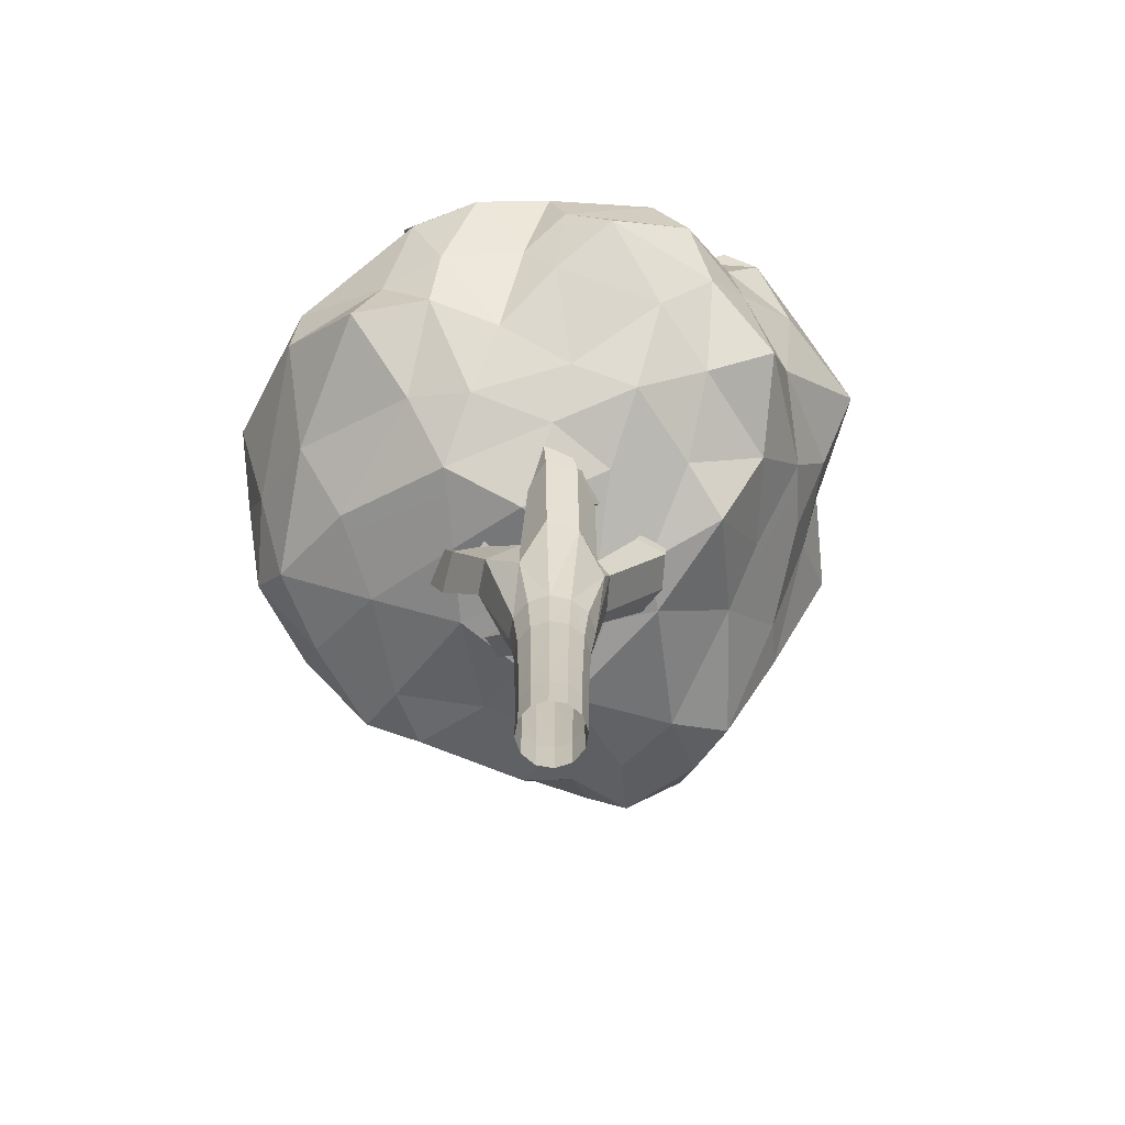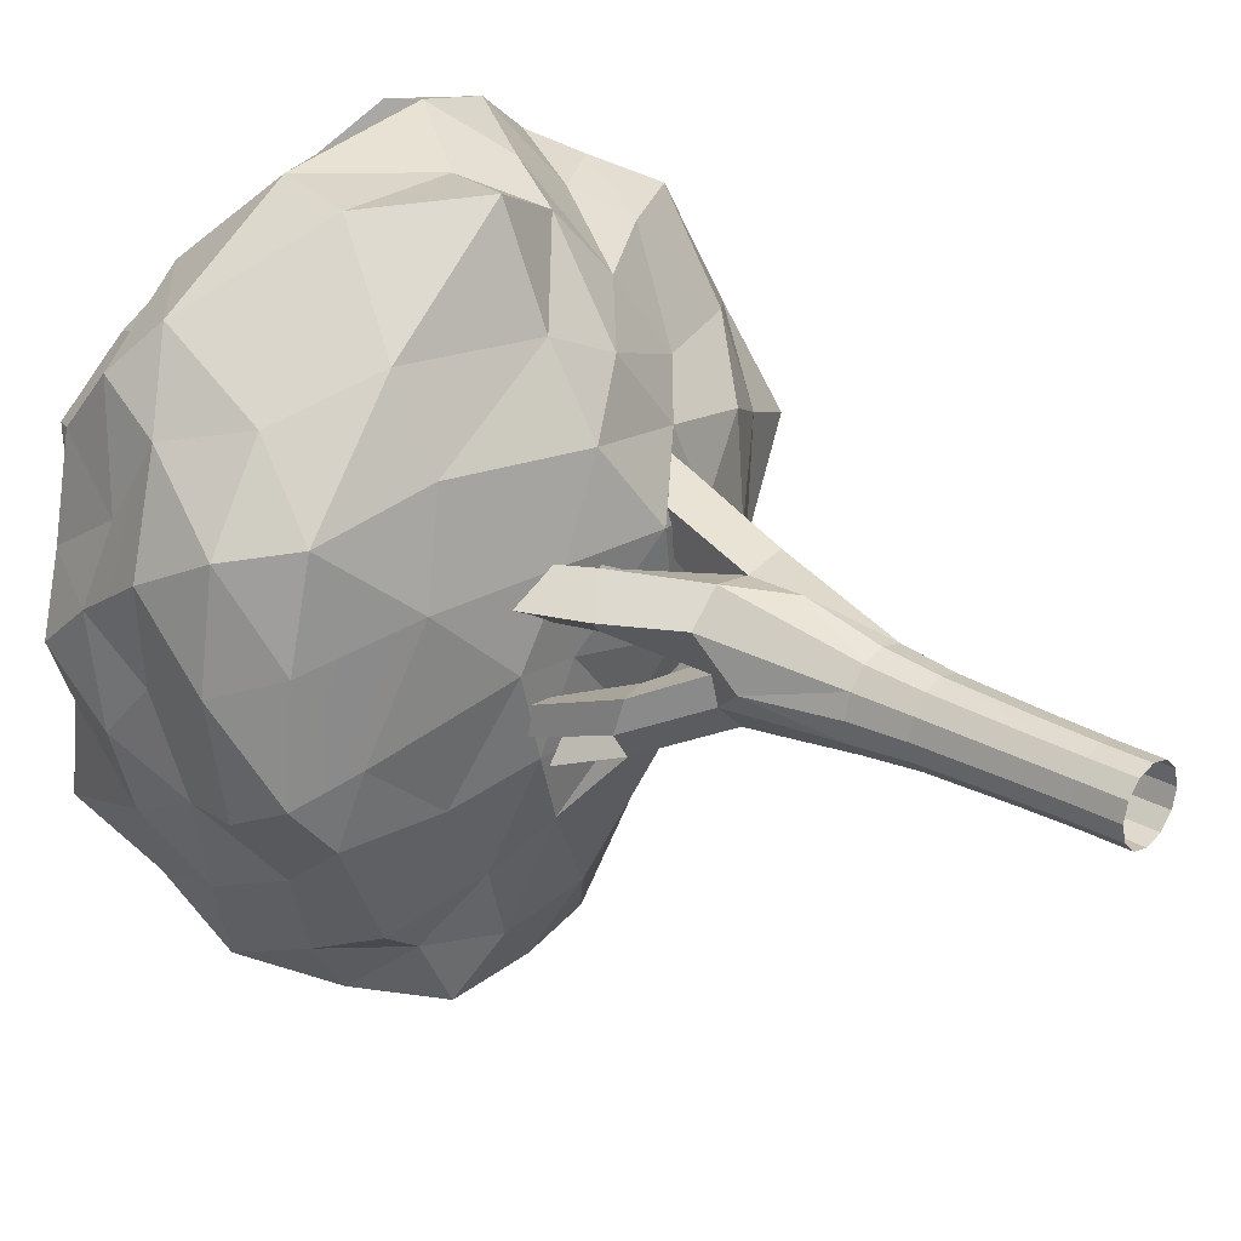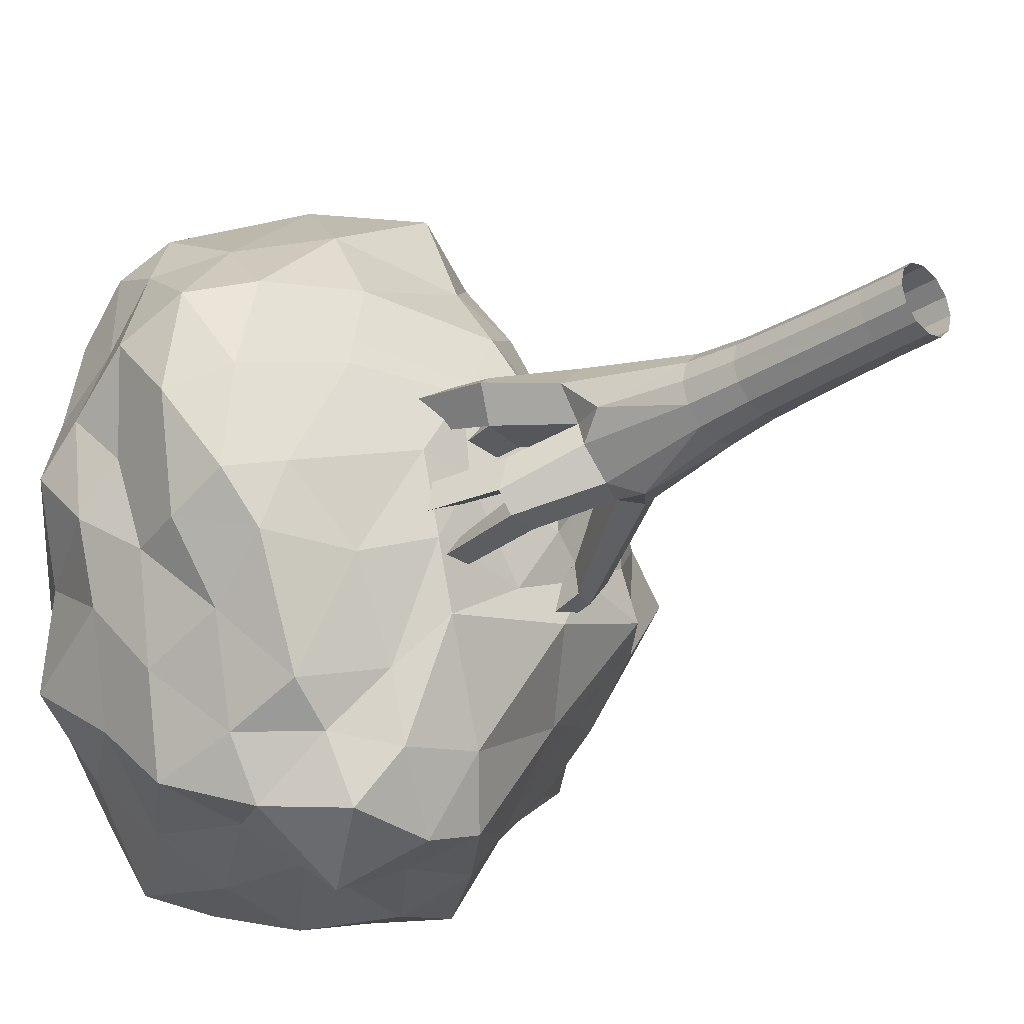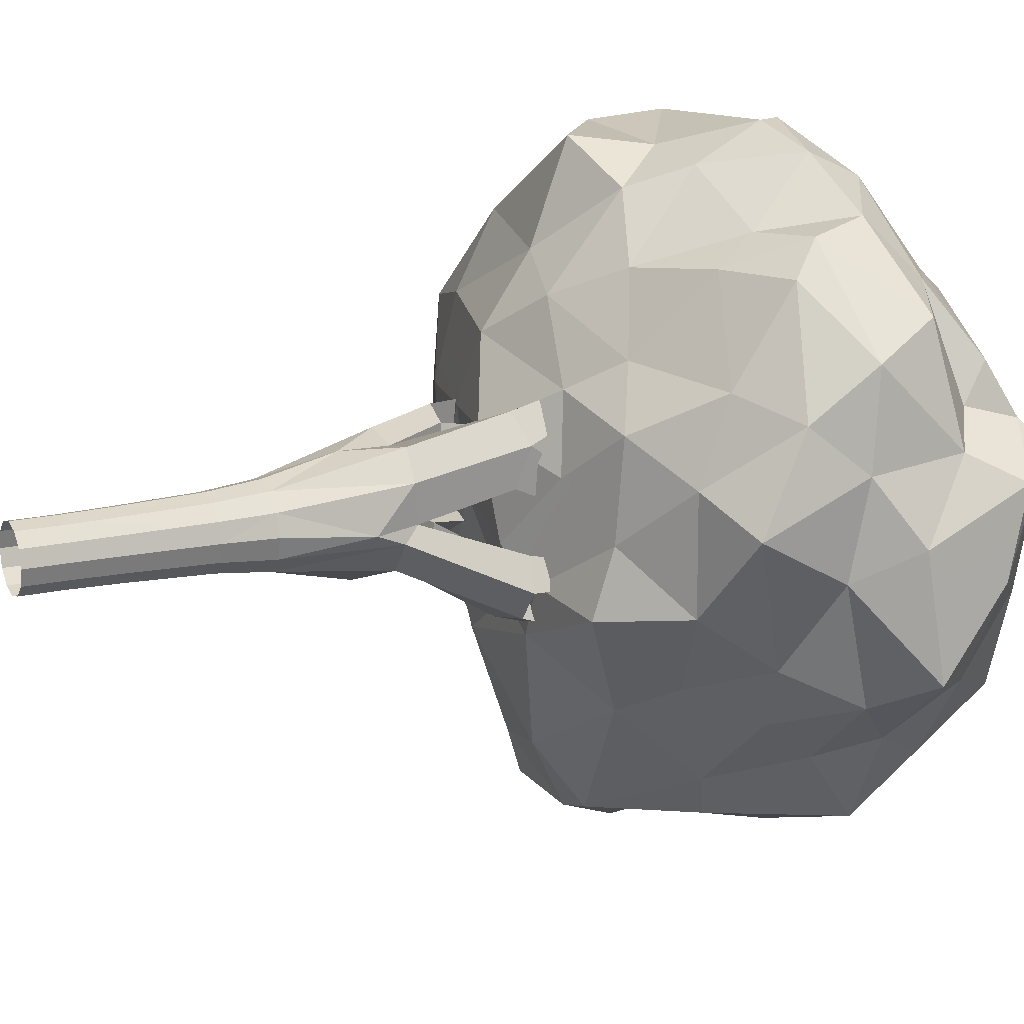
<metadata>
{"format":"obj","ext":"obj","renderer":"f3d","projection":"perspective","resolution":1024,"background":"white","views":[{"elev":-69.1,"azim":34.3,"up":"+Y"},{"elev":27.7,"azim":-49.3,"up":"+Z"},{"elev":-28.8,"azim":-46.0,"up":"+Z"},{"elev":16.6,"azim":64.6,"up":"+Z"}]}
</metadata>
<code>
o Small_Oak_Tree.001_Circle.046
v -0.6353 -0.0376 0.7993
v -0.5599 0.6857 1.081
v -0.5599 -0.0376 1.081
v 0.4151 -0.0376 0.5178
v 0.2091 0.6857 0.3118
v 0.2091 -0.0376 0.3118
v -0.07238 -0.0376 0.2364
v -0.3538 0.6857 0.3118
v -0.3538 -0.0376 0.3118
v 0.2091 -0.0376 1.287
v 0.4151 0.6857 1.081
v 0.4151 -0.0376 1.081
v -0.3538 0.6857 1.287
v -0.3538 -0.0376 1.287
v -0.07238 0.6857 0.2364
v -0.5599 0.6857 0.5178
v -0.5599 -0.0376 0.5178
v 0.4905 0.6857 0.7993
v 0.4905 -0.0376 0.7993
v -0.07238 0.6857 1.362
v -0.07238 -0.0376 1.362
v -0.6353 0.6857 0.7993
v 0.4151 0.6857 0.5178
v 0.2091 0.6857 1.287
v -0.5752 1.553 0.509
v 0.5083 1.553 0.7993
v -0.07238 1.553 1.38
v -0.653 1.553 0.7993
v 0.4305 1.553 0.509
v 0.2179 1.553 1.302
v -0.5752 1.553 1.09
v 0.2179 1.553 0.2964
v -0.3627 1.553 0.2964
v 0.4305 1.553 1.09
v -0.3627 1.553 1.302
v -0.07238 1.553 0.2186
v -0.07237 2.932 0.1724
v -0.6153 2.932 0.4859
v 0.5545 2.932 0.7993
v -0.07237 2.932 1.426
v -0.6992 2.932 0.7993
v 0.4705 2.932 0.4859
v 0.241 2.932 1.342
v -0.6153 2.932 1.113
v 0.241 2.932 0.2564
v -0.3858 2.932 0.2564
v 0.4705 2.932 1.113
v -0.3858 2.932 1.342
v -0.6959 3.817 1.159
v -0.4324 3.817 1.423
v -0.07245 3.817 0.07938
v -0.6959 3.817 0.4393
v 0.5438 3.817 1.157
v 0.6474 3.817 0.7993
v -0.07245 3.817 1.519
v -0.7924 3.817 0.7993
v 0.551 3.817 0.4393
v 0.2875 3.817 1.423
v 0.2875 3.817 0.1758
v -0.4324 3.817 0.1758
v -1.189 5.87 1.453
v -0.7165 5.869 1.926
v -0.4823 5.627 -0.07396
v -0.9545 5.627 0.3982
v 0.9318 5.255 0.7079
v -0.07153 5.03 1.802
v -1.123 5.193 0.787
v 0.9158 5.713 0.5199
v 0.498 5.711 -0.007363
v 0.9202 5.87 1.453
v -0.9351 5.754 0.8084
v -0.08015 5.224 -0.2538
v -0.01094 5.852 -0.08756
v -0.07153 5.89 1.792
v 0.5666 5.88 1.923
v 0.8404 5.947 0.7825
v -0.06116 5.855 0.8013
v -1.506 6.67 0.3699
v -0.8475 6.949 0.2243
v 0.6784 7.274 -0.905
v 0.8849 7.533 -0.228
v 1.104 7.433 1.215
v 1.183 7.658 1.886
v -1.419 7.153 1.992
v -0.959 7.125 1.798
v -0.8126 6.807 -0.5392
v -1.358 6.745 -0.5424
v -1.563 6.801 -0.1689
v -1.867 8.427 -1.177
v -1.455 8.476 -0.7543
v -1.975 8.513 -0.2146
v -2.424 8.486 -0.4671
v 1.345 7.562 0.2208
v 1.605 7.51 -0.2975
v 1.187 7.509 -0.8248
v 0.8298 7.466 2.356
v 0.3019 7.626 2.124
v 0.4349 7.752 1.471
v -0.8296 7.093 0.9841
v -1.436 7.135 1.128
v 0.8849 7.533 -0.228
v 1.345 7.562 0.2208
v 1.605 7.51 -0.2975
v -2.065 8.687 1.881
v -2.143 8.621 1.254
v -1.148 8.74 1.125
v -0.8577 8.734 1.533
v -1.933 6.823 1.548
v 0.6847 8.928 2.667
v 1.203 8.993 2.527
v 1.272 8.914 0.9508
v 0.8515 8.86 0.7177
v 1.724 9.004 -0.2928
v 1.373 9.015 -0.259
v 1.187 7.509 -0.8248
v 0.7734 8.849 -0.888
v 0.9775 8.833 -1.291
v 0.6784 7.274 -0.905
v 1.597 9.029 -0.04044
v 0.6341 8.674 -1.345
v -1.447 8.474 -1.175
v -2.375 8.375 -0.01422
v -2.496 8.411 1.509
v -0.779 8.714 1.038
v 1.227 8.886 0.5741
v 0.9951 8.967 2.804
v 0.4617 7.479 0.1705
v 1.609 7.945 1.456
v 0.03268 7.308 1.94
v 3.861 10.57 4.661
v 3.851 9.544 3.105
v 4.782 10.27 2.748
v -1.256 7.71 0.4968
v -0.06669 7.832 -0.8907
v 1.269 7.699 -0.3022
v 4.862 11.42 3.557
v -0.8172 9.228 6.166
v 0.438 9.531 5.524
v -0.3473 10.5 6
v -5.218 8.853 -0.4444
v -5.085 8.824 1.349
v -5.702 9.731 1.005
v -2.195 9.087 -4.791
v -2.722 9.169 -3.718
v -3.022 10.27 -4.67
v 3.475 10.47 -2.248
v 2.033 10.2 -3.601
v 3.233 11.44 -3.013
v 3.121 11.31 5.099
v -2.386 10.38 6.112
v -5.303 9.808 -0.9428
v -1.328 10.37 -5.472
v 4.469 11.62 -1.84
v 0.4179 12.86 5.243
v 2.484 13.59 4.293
v 0.2448 14.11 4.139
v -4.899 12.81 3.402
v -3.014 13.13 4.013
v -3.812 13.88 2.556
v -4.581 13.66 -2.303
v -4.73 13.29 -0.706
v -3.433 14.36 -2.402
v 0.9288 13.62 -4.626
v -0.7768 13.83 -4.819
v 0.5752 14.41 -3.207
v 4.902 14.31 2.068
v 4.09 14.43 -0.4737
v 3.315 15.14 1.411
v 2.111 15.47 1.155
v 0.9994 15.57 -0.6388
v 0.6971 15.87 0.5714
v 3.055 15.06 -0.8196
v 3.389 14.51 -2.233
v 2.189 14.17 -3.07
v 1.582 14.99 -2.347
v 0.08557 15.54 -2.363
v -1.284 15.43 -2.428
v -0.1153 15.92 -0.6569
v -1.127 14.94 -3.27
v -1.999 14.02 -4.769
v -3.35 13.71 -3.334
v -2.4 14.72 -3.262
v -2.723 15.48 -1.711
v -3.026 15.1 0.177
v -1.948 15.81 -0.3995
v -4.299 13.98 -0.5094
v -5.579 12.74 0.7084
v -5.19 12.83 1.879
v -4.086 13.81 1.563
v -3.295 14.87 2.317
v -1.521 15.16 2.758
v -1.974 14.99 1.34
v -2.526 14.43 3.473
v -1.349 14.14 4.366
v -0.6288 13.46 4.972
v -1.187 14.27 4.296
v -0.7643 15 3.596
v 0.8505 15.44 2.46
v -0.8092 15.44 2.233
v 1.721 14.45 3.768
v 3.998 13.79 3.198
v 4.276 14.23 2.318
v 3.001 14.8 2.08
v 5.548 12.25 -1.231
v 4.311 13.39 -1.713
v 5.425 13.37 0.1828
v 3.888 12.31 -2.612
v 3.013 12.33 -4.23
v 1.92 13.12 -4.397
v 3.217 13.4 -3.243
v -0.9476 11.53 -4.618
v -1.434 12.78 -4.818
v 0.4054 13.11 -4.927
v -2.346 11.4 -4.427
v -3.904 11.49 -4.217
v -4.18 12.47 -3.192
v -2.937 12.65 -4.413
v -5.111 10.73 -1.065
v -5.476 11.81 -0.2955
v -5.04 11.86 -1.628
v -5.35 11.12 0.5197
v -5.744 10.78 2.211
v -5.266 11.63 2.645
v -5.58 11.95 1.426
v -4.416 11.43 5.055
v -2.974 12.77 5.043
v -4.896 12.03 4.348
v -2.161 11.6 6.236
v 0.5528 11.85 6.416
v 0.2978 12.29 6.393
v -0.3138 12.95 5.642
v 2.903 12.25 5.301
v 3.317 13.07 4.349
v 1.703 12.92 5.65
v 4.403 12.56 4.042
v 4.889 12.88 2.089
v 5.338 13.74 1.631
v 4.134 13.35 2.562
v 1.341 11.75 -4.793
v 1.605 10.47 -4.373
v 0.3278 9.03 -4.49
v -0.6438 9.128 -4.835
v 0.02936 10.29 -4.769
v -4.539 11.08 -2.719
v -3.665 10.2 -3.725
v -3.477 9.032 -3.166
v -4.549 8.71 -1.259
v -4.421 9.758 -2.142
v -5.111 10.98 3.822
v -5.495 9.662 2.777
v -4.725 8.782 2.946
v -3.025 9.009 4.668
v -4.454 9.827 4.095
v 1.799 11.96 6.109
v 0.8918 10.53 5.876
v 1.261 9.237 4.48
v 2.608 9.994 4.634
v 2.163 10.82 5.041
v 5.432 11.96 0.8621
v 5.014 11.22 1.95
v 5.057 9.411 1.207
v 4.178 10.25 -1.133
v 4.928 10.93 0.3356
v 2.755 7.898 -0.4528
v 1.742 8.812 -2.331
v 2.791 9.397 -1.737
v 0.8484 7.724 -1.213
v -1.458 7.868 -1.816
v -1.662 8.61 -3.801
v -0.3272 8.413 -3.516
v -2.03 8.546 -2.676
v -1.867 7.754 -0.7225
v -2.24 7.725 0.6135
v -4.273 8.46 -0.1165
v -3.015 8.297 -1.197
v -3.435 8.123 1.786
v -1.498 7.646 1.891
v -0.7742 7.731 3.222
v -0.7438 8.556 4.456
v -3.001 8.322 3.37
v 3.859 9.046 -0.2512
v 3.915 9.004 1.718
v 2.793 8.384 2.341
v 2.782 8.25 0.6812
v 0.2927 8.346 3.955
v 1.21 8.171 2.706
v 1.988 8.852 3.25
v -0.8199 15.84 0.5873
f 1 2 3
f 4 5 6
f 7 8 9
f 10 11 12
f 3 13 14
f 6 15 7
f 9 16 17
f 12 18 19
f 14 20 21
f 17 22 1
f 19 23 4
f 21 24 10
f 8 25 16
f 11 26 18
f 13 27 20
f 16 28 22
f 18 29 23
f 20 30 24
f 2 28 31
f 23 32 5
f 15 33 8
f 24 34 11
f 2 35 13
f 5 36 15
f 32 37 36
f 33 38 25
f 34 39 26
f 35 40 27
f 25 41 28
f 26 42 29
f 27 43 30
f 28 44 31
f 29 45 32
f 36 46 33
f 30 47 34
f 31 48 35
f 48 49 50
f 45 51 37
f 46 52 38
f 39 53 54
f 40 50 55
f 38 56 41
f 39 57 42
f 43 55 58
f 44 56 49
f 42 59 45
f 37 60 46
f 43 53 47
f 50 61 62
f 52 63 64
f 65 57 54
f 50 66 55
f 67 49 56
f 53 65 54
f 66 58 55
f 52 67 56
f 59 68 69
f 58 70 53
f 64 71 67
f 71 61 67
f 72 69 73
f 63 72 73
f 72 60 51
f 59 72 51
f 66 74 62
f 66 75 74
f 76 68 65
f 70 76 65
f 1 22 2
f 4 23 5
f 7 15 8
f 10 24 11
f 3 2 13
f 6 5 15
f 9 8 16
f 12 11 18
f 14 13 20
f 17 16 22
f 19 18 23
f 21 20 24
f 8 33 25
f 11 34 26
f 13 35 27
f 16 25 28
f 18 26 29
f 20 27 30
f 2 22 28
f 23 29 32
f 15 36 33
f 24 30 34
f 2 31 35
f 5 32 36
f 32 45 37
f 33 46 38
f 34 47 39
f 35 48 40
f 25 38 41
f 26 39 42
f 27 40 43
f 28 41 44
f 29 42 45
f 36 37 46
f 30 43 47
f 31 44 48
f 48 44 49
f 45 59 51
f 46 60 52
f 39 47 53
f 40 48 50
f 38 52 56
f 39 54 57
f 43 40 55
f 44 41 56
f 42 57 59
f 37 51 60
f 43 58 53
f 50 49 61
f 52 60 63
f 65 68 57
f 50 62 66
f 67 61 49
f 53 70 65
f 66 75 58
f 52 64 67
f 59 57 68
f 58 75 70
f 72 63 60
f 59 69 72
f 77 71 78 79
f 77 73 80 81
f 70 76 82 83
f 74 62 84 85
f 63 73 86 87
f 71 64 88 78
f 79 88 87
f 79 87 89 90
f 88 79 91 92
f 64 63 87 88
f 73 77 79 86
f 68 76 93 94
f 73 69 95 80
f 75 70 83 96
f 77 74 97 98
f 71 77 99 100
f 77 74 85 99
f 81 95 94
f 93 81 101 102
f 81 94 103 101
f 69 68 94 95
f 76 77 81 93
f 84 100 85
f 100 84 104 105
f 85 100 106 107
f 61 71 100 108
f 62 61 108 84
f 83 98 97
f 83 97 109 110
f 98 83 111 112
f 76 77 98 82
f 74 75 96 97
f 101 103 113 114
f 115 101 116 117
f 95 81 101 115
f 81 80 118 101
f 80 95 115 118
f 94 93 102 103
f 113 119 114
f 102 101 114 119
f 103 102 119 113
f 116 120 117
f 101 118 120 116
f 118 115 117 120
f 89 121 90
f 86 79 90 121
f 87 86 121 89
f 91 122 92
f 79 78 122 91
f 78 88 92 122
f 123 105 104
f 84 108 123 104
f 108 100 105 123
f 106 124 107
f 99 85 107 124
f 100 99 124 106
f 111 125 112
f 82 98 112 125
f 83 82 125 111
f 109 126 110
f 96 83 110 126
f 97 96 126 109
f 127 128 129
f 130 131 132
f 127 129 133
f 127 133 134
f 127 134 135
f 130 132 136
f 137 138 139
f 140 141 142
f 143 144 145
f 146 147 148
f 130 136 149
f 137 139 150
f 140 142 151
f 143 145 152
f 146 148 153
f 154 155 156
f 157 158 159
f 160 161 162
f 163 164 165
f 166 167 168
f 169 170 171
f 169 172 170
f 173 174 175
f 176 177 178
f 176 179 177
f 180 181 182
f 183 184 185
f 183 186 184
f 187 188 189
f 190 191 192
f 190 193 191
f 194 195 196
f 197 198 199
f 197 200 198
f 201 202 203
f 204 205 206
f 204 207 205
f 208 209 210
f 211 212 213
f 211 214 212
f 215 216 217
f 218 219 220
f 218 221 219
f 222 223 224
f 225 226 227
f 225 228 226
f 229 230 231
f 232 233 234
f 232 235 233
f 236 237 238
f 208 239 209
f 208 240 239
f 241 242 243
f 215 244 216
f 215 245 244
f 246 247 248
f 222 249 223
f 222 250 249
f 251 252 253
f 229 254 230
f 229 255 254
f 256 257 258
f 236 259 237
f 236 260 259
f 261 262 263
f 264 265 266
f 264 267 265
f 268 269 270
f 268 271 269
f 268 272 271
f 273 274 275
f 273 276 274
f 273 277 276
f 278 279 280
f 261 281 262
f 261 282 281
f 283 128 284
f 278 285 279
f 278 286 285
f 283 131 287
f 287 257 256
f 287 131 257
f 131 130 257
f 285 287 256
f 285 286 287
f 286 283 287
f 279 138 137
f 279 285 138
f 285 256 138
f 284 135 264
f 284 128 135
f 128 127 135
f 281 284 264
f 281 282 284
f 282 283 284
f 262 266 146
f 262 281 266
f 281 264 266
f 280 252 251
f 280 279 252
f 279 137 252
f 276 280 251
f 276 277 280
f 277 278 280
f 274 141 140
f 274 276 141
f 276 251 141
f 275 247 246
f 275 274 247
f 274 140 247
f 271 275 246
f 271 272 275
f 272 273 275
f 269 144 143
f 269 271 144
f 271 246 144
f 270 242 241
f 270 269 242
f 269 143 242
f 265 270 241
f 265 267 270
f 267 268 270
f 266 147 146
f 266 265 147
f 265 241 147
f 263 153 204
f 263 262 153
f 262 146 153
f 259 263 204
f 259 260 263
f 260 261 263
f 237 206 166
f 237 259 206
f 259 204 206
f 258 149 232
f 258 257 149
f 257 130 149
f 254 258 232
f 254 255 258
f 255 256 258
f 230 234 154
f 230 254 234
f 254 232 234
f 253 150 225
f 253 252 150
f 252 137 150
f 249 253 225
f 249 250 253
f 250 251 253
f 223 227 157
f 223 249 227
f 249 225 227
f 248 151 218
f 248 247 151
f 247 140 151
f 244 248 218
f 244 245 248
f 245 246 248
f 216 220 160
f 216 244 220
f 244 218 220
f 243 152 211
f 243 242 152
f 242 143 152
f 239 243 211
f 239 240 243
f 240 241 243
f 209 213 163
f 209 239 213
f 239 211 213
f 238 202 201
f 238 237 202
f 237 166 202
f 233 238 201
f 233 235 238
f 235 236 238
f 234 155 154
f 234 233 155
f 233 201 155
f 231 195 194
f 231 230 195
f 230 154 195
f 226 231 194
f 226 228 231
f 228 229 231
f 227 158 157
f 227 226 158
f 226 194 158
f 224 188 187
f 224 223 188
f 223 157 188
f 219 224 187
f 219 221 224
f 221 222 224
f 220 161 160
f 220 219 161
f 219 187 161
f 217 181 180
f 217 216 181
f 216 160 181
f 212 217 180
f 212 214 217
f 214 215 217
f 213 164 163
f 213 212 164
f 212 180 164
f 210 174 173
f 210 209 174
f 209 163 174
f 205 210 173
f 205 207 210
f 207 208 210
f 206 167 166
f 206 205 167
f 205 173 167
f 203 168 169
f 203 202 168
f 202 166 168
f 198 203 169
f 198 200 203
f 200 201 203
f 199 171 288
f 199 198 171
f 198 169 171
f 196 156 197
f 196 195 156
f 195 154 156
f 191 196 197
f 191 193 196
f 193 194 196
f 192 199 288
f 192 191 199
f 191 197 199
f 189 159 190
f 189 188 159
f 188 157 159
f 184 189 190
f 184 186 189
f 186 187 189
f 185 192 288
f 185 184 192
f 184 190 192
f 182 162 183
f 182 181 162
f 181 160 162
f 177 182 183
f 177 179 182
f 179 180 182
f 178 185 288
f 178 177 185
f 177 183 185
f 175 165 176
f 175 174 165
f 174 163 165
f 170 175 176
f 170 172 175
f 172 173 175
f 171 178 288
f 171 170 178
f 170 176 178
f 168 172 169
f 168 167 172
f 167 173 172
f 165 179 176
f 165 164 179
f 164 180 179
f 162 186 183
f 162 161 186
f 161 187 186
f 159 193 190
f 159 158 193
f 158 194 193
f 156 200 197
f 156 155 200
f 155 201 200
f 153 207 204
f 153 148 207
f 148 208 207
f 152 214 211
f 152 145 214
f 145 215 214
f 151 221 218
f 151 142 221
f 142 222 221
f 150 228 225
f 150 139 228
f 139 229 228
f 149 235 232
f 149 136 235
f 136 236 235
f 148 240 208
f 148 147 240
f 147 241 240
f 145 245 215
f 145 144 245
f 144 246 245
f 142 250 222
f 142 141 250
f 141 251 250
f 139 255 229
f 139 138 255
f 138 256 255
f 136 260 236
f 136 132 260
f 132 261 260
f 135 267 264
f 135 134 267
f 134 268 267
f 134 272 268
f 134 133 272
f 133 273 272
f 133 277 273
f 133 129 277
f 129 278 277
f 132 282 261
f 132 131 282
f 131 283 282
f 129 286 278
f 129 128 286
f 128 283 286

</code>
